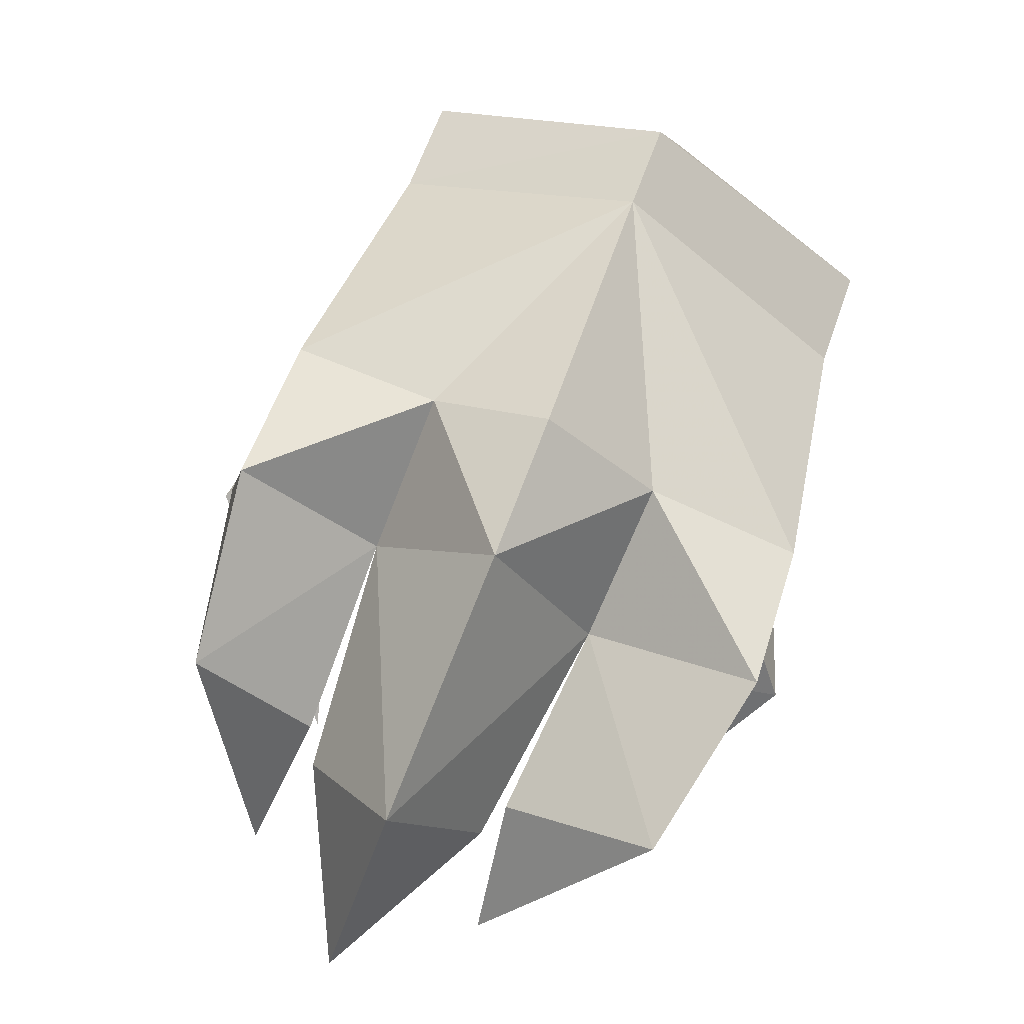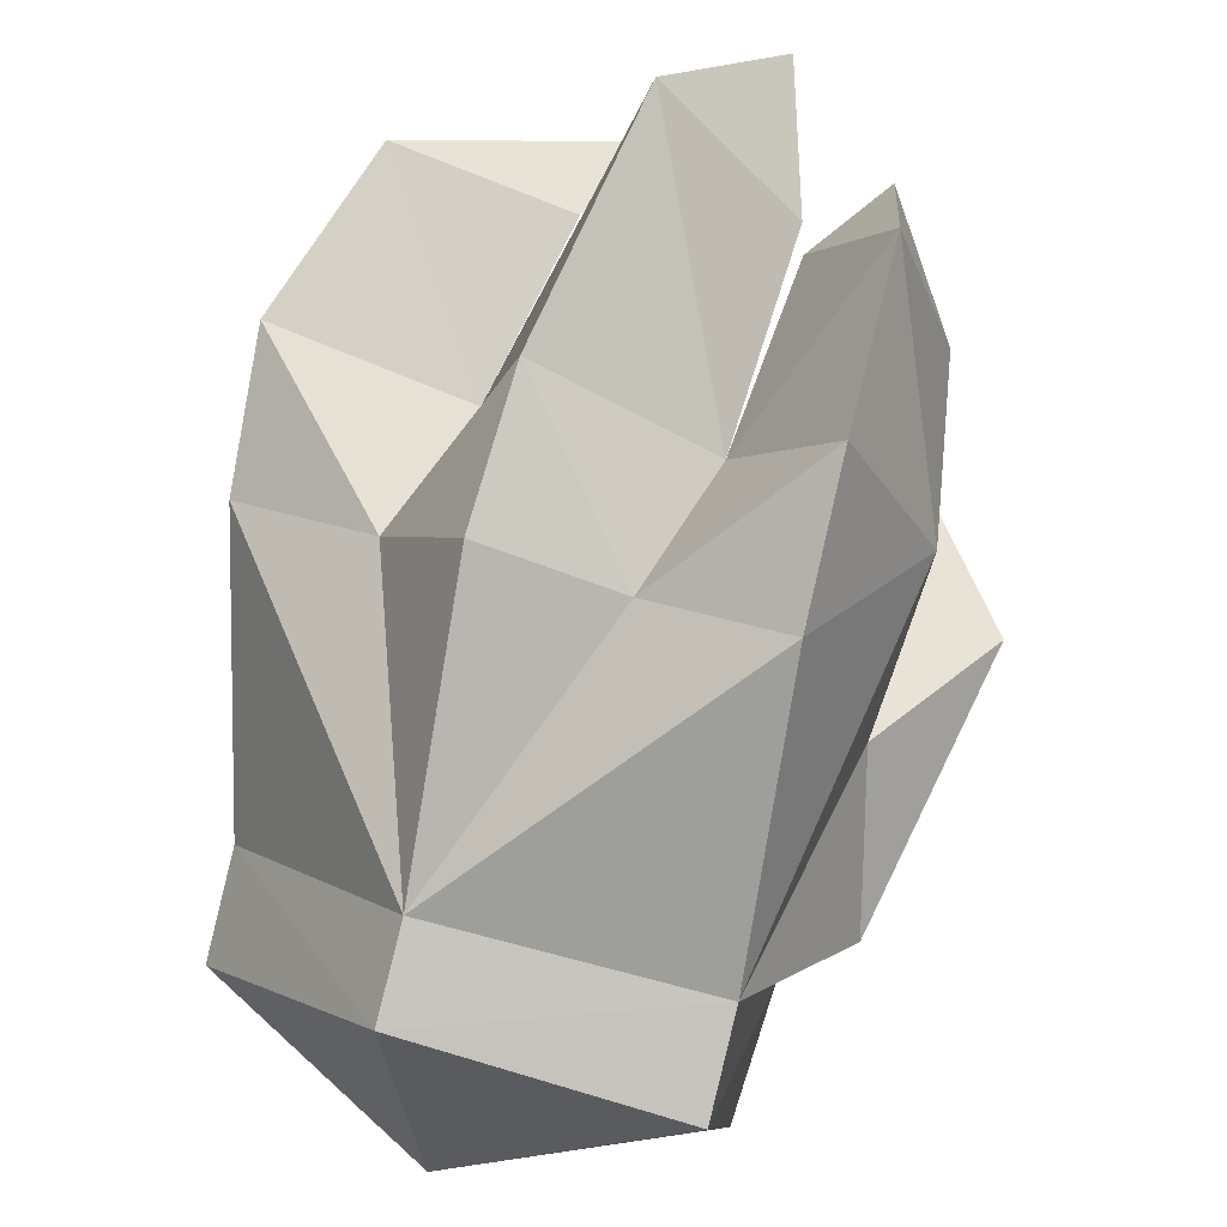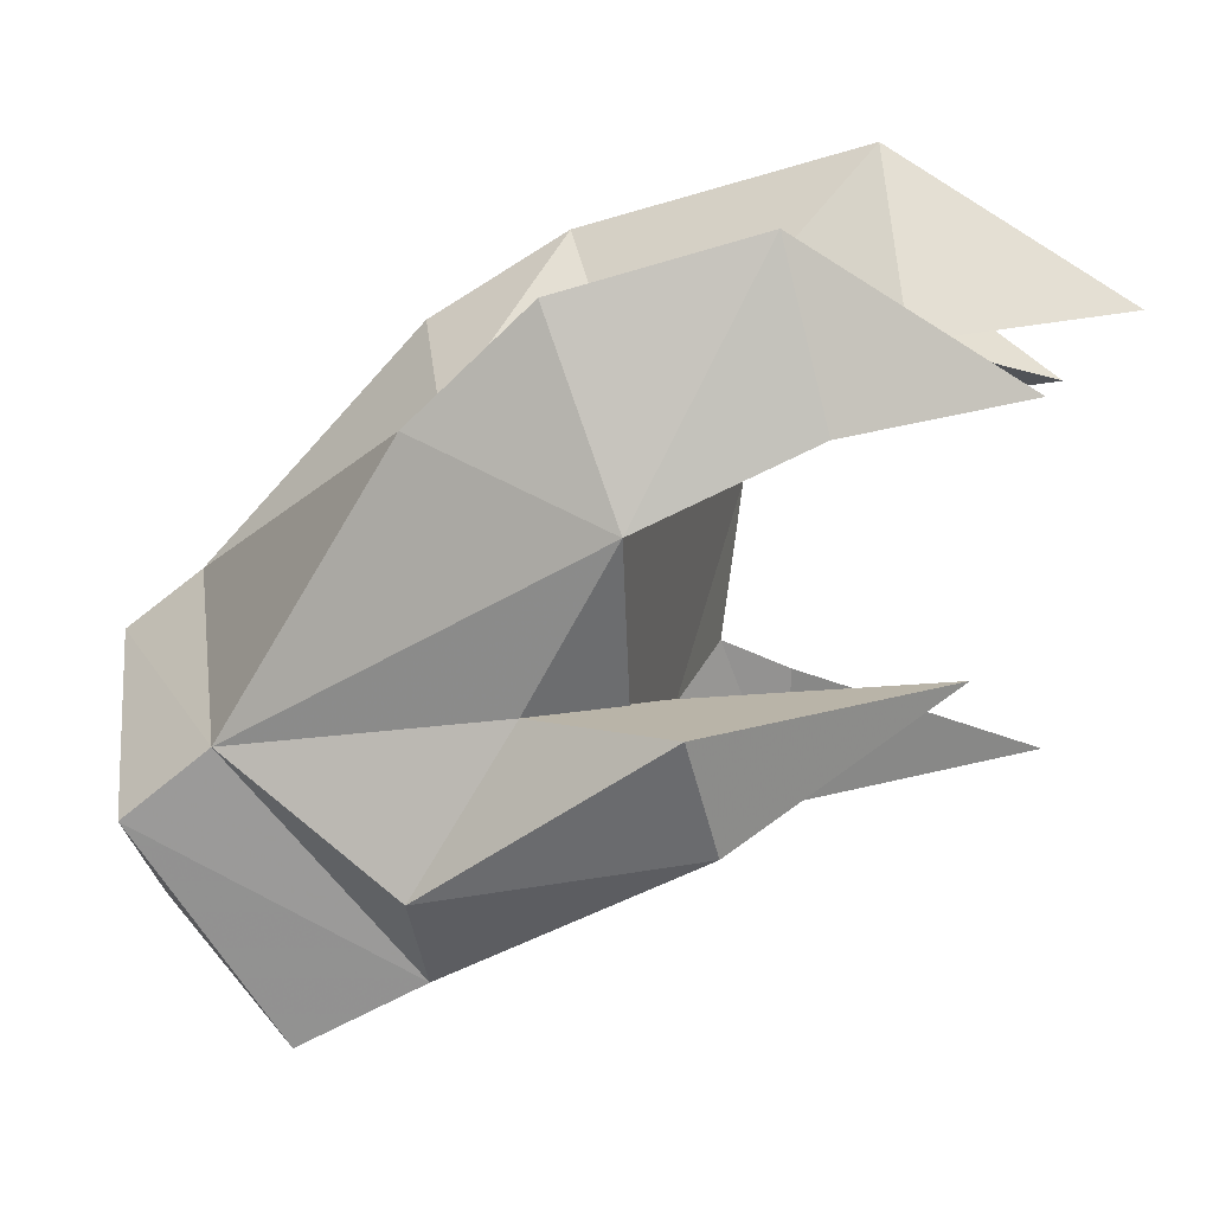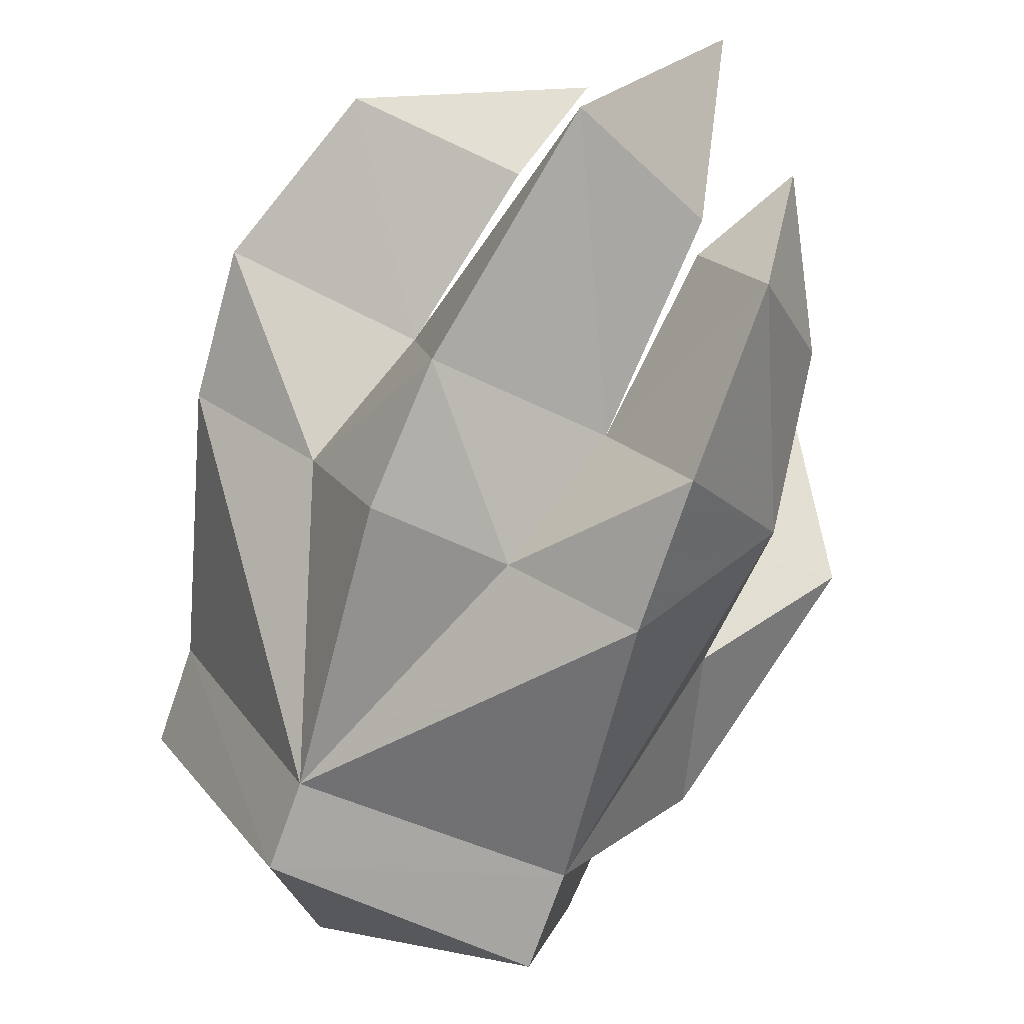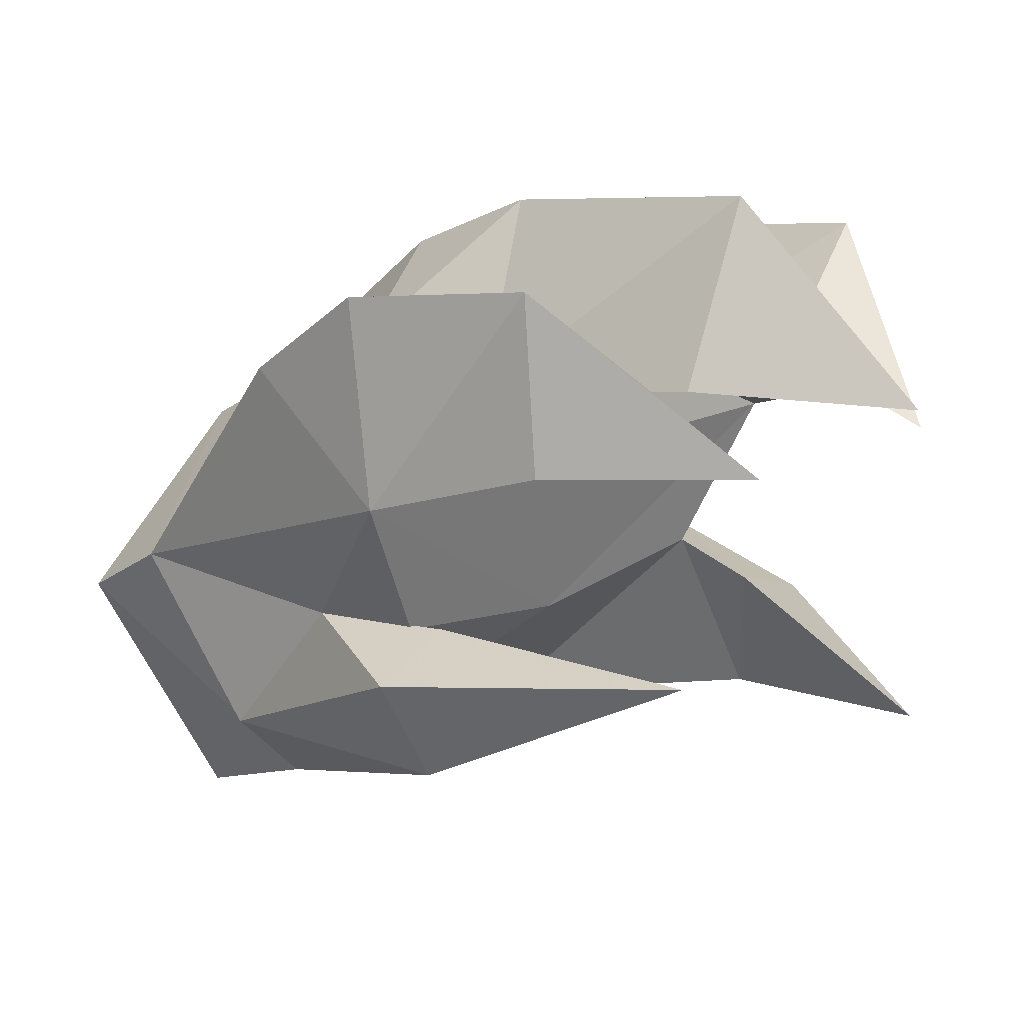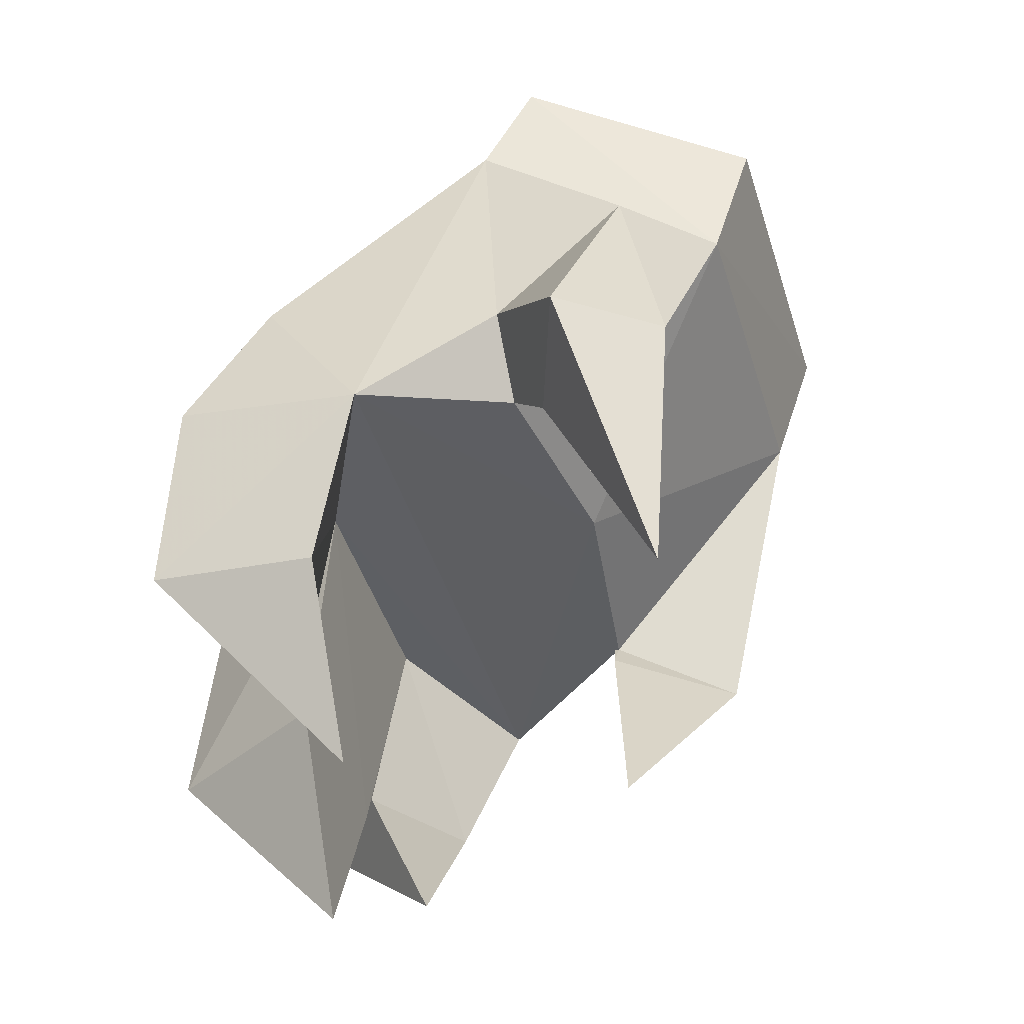
<metadata>
{"format":"obj","ext":"obj","renderer":"f3d","projection":"perspective","resolution":1024,"background":"white","views":[{"elev":10.4,"azim":15.5,"up":"+Y"},{"elev":48.9,"azim":-174.8,"up":"+Z"},{"elev":19.1,"azim":-100.8,"up":"+Z"},{"elev":63.6,"azim":-167.3,"up":"+Z"},{"elev":32.1,"azim":-69.1,"up":"+Z"},{"elev":-66.4,"azim":120.7,"up":"+Y"}]}
</metadata>
<code>
v 0.1576 0.5651 -0.3888
v 0.2758 0.5151 -0.3145
v 0.1974 0.2599 -0.3174
v 0.05825 0.01061 -0.2138
v 0.305 0.2235 -0.2299
v 0.1838 0.2581 -0.1502
v -0.1878 0.7108 -0.3096
v -0.3559 0.4625 -0.127
v -0.2666 0.7421 -0.1892
v -0.2512 0.5257 -0.01425
v -0.3092 0.5444 0.1726
v -0.2592 0.6314 -0.0126
v -0.3878 0.5033 0.004714
v -0.2449 0.4891 -0.009737
v -0.1531 0.9091 -0.06193
v -0.2674 0.201 -0.002857
v -0.04152 0.4369 -0.09398
v 0.179 0.3395 -0.1095
v 0.2987 0.2881 0.03325
v 0.2717 0.3795 -0.1408
v 0.3671 0.6873 -0.1789
v 0.3878 0.7812 -0.2593
v 0.1756 0.9766 -0.05335
v 0.196 0.6988 -0.465
v -0.1503 0.8431 -0.3874
v -0.1327 1 -0.1395
v 0.1566 0.894 0.01426
v -0.1888 0.7288 0.2482
v 0.3783 0.4899 0.1181
v -0.3117 0.3554 0.254
v -0.2517 0.3904 0.4349
v -0.2504 0.1341 0.2667
v -0.1649 0.286 0.2998
v -0.1056 0.4926 0.2229
v -0.2164 0.6038 0.373
v -0.03393 0.6702 0.22
v 0.1413 0.388 0.1668
v 0.3581 0.3619 0.2415
v 0.08272 0.5205 0.3698
v -0.01571 0.2339 0.465
v -0.1614 0.2406 0.3018
v -0.1393 0 0.3166
v 0.03311 0.1589 0.2585
v 0.2169 0.5646 0.1624
v 0.1197 0.6619 0.2755
v 0.2556 0.1786 0.3218
v 0.2015 0.1411 0.1399
v 0.0616 0.1912 0.2494
v 0.01396 0.02375 0.2078
v 0.1435 0.9499 -0.341
f 1 2 3
f 4 5 6
f 4 6 3
f 4 3 5
f 7 8 9
f 10 11 12
f 13 14 12
f 9 12 15
f 16 14 13
f 16 13 8
f 16 8 14
f 10 7 17
f 7 1 17
f 18 19 17
f 19 11 17
f 19 18 20
f 19 20 21
f 12 10 14
f 13 12 9
f 5 20 6
f 10 17 11
f 5 2 20
f 20 2 21
f 22 23 21
f 1 3 18
f 5 3 2
f 1 21 2
f 21 1 22
f 24 22 1
f 1 25 24
f 6 18 3
f 7 10 8
f 17 1 18
f 7 25 1
f 25 7 26
f 13 9 8
f 14 8 10
f 15 26 7
f 26 15 23
f 11 15 12
f 7 9 15
f 27 23 15
f 27 21 23
f 15 28 27
f 15 11 28
f 21 29 19
f 21 27 29
f 30 31 11
f 32 31 30
f 32 33 31
f 32 30 33
f 33 30 34
f 33 34 31
f 34 30 11
f 11 31 35
f 35 28 11
f 31 34 35
f 36 27 28
f 36 35 34
f 28 35 36
f 19 37 11
f 34 11 37
f 29 38 19
f 34 39 36
f 37 39 40
f 40 39 34
f 41 34 37
f 41 40 34
f 42 40 41
f 43 41 37
f 42 41 43
f 42 43 40
f 43 37 40
f 44 29 27
f 29 44 38
f 44 37 38
f 39 37 44
f 45 36 39
f 45 27 36
f 45 44 27
f 45 39 44
f 46 38 37
f 46 19 38
f 47 19 46
f 47 37 19
f 48 37 47
f 48 46 37
f 49 46 48
f 49 47 46
f 49 48 47
f 22 50 23
f 23 50 26
f 24 50 22
f 25 50 24
f 26 50 25
f 18 6 20

</code>
